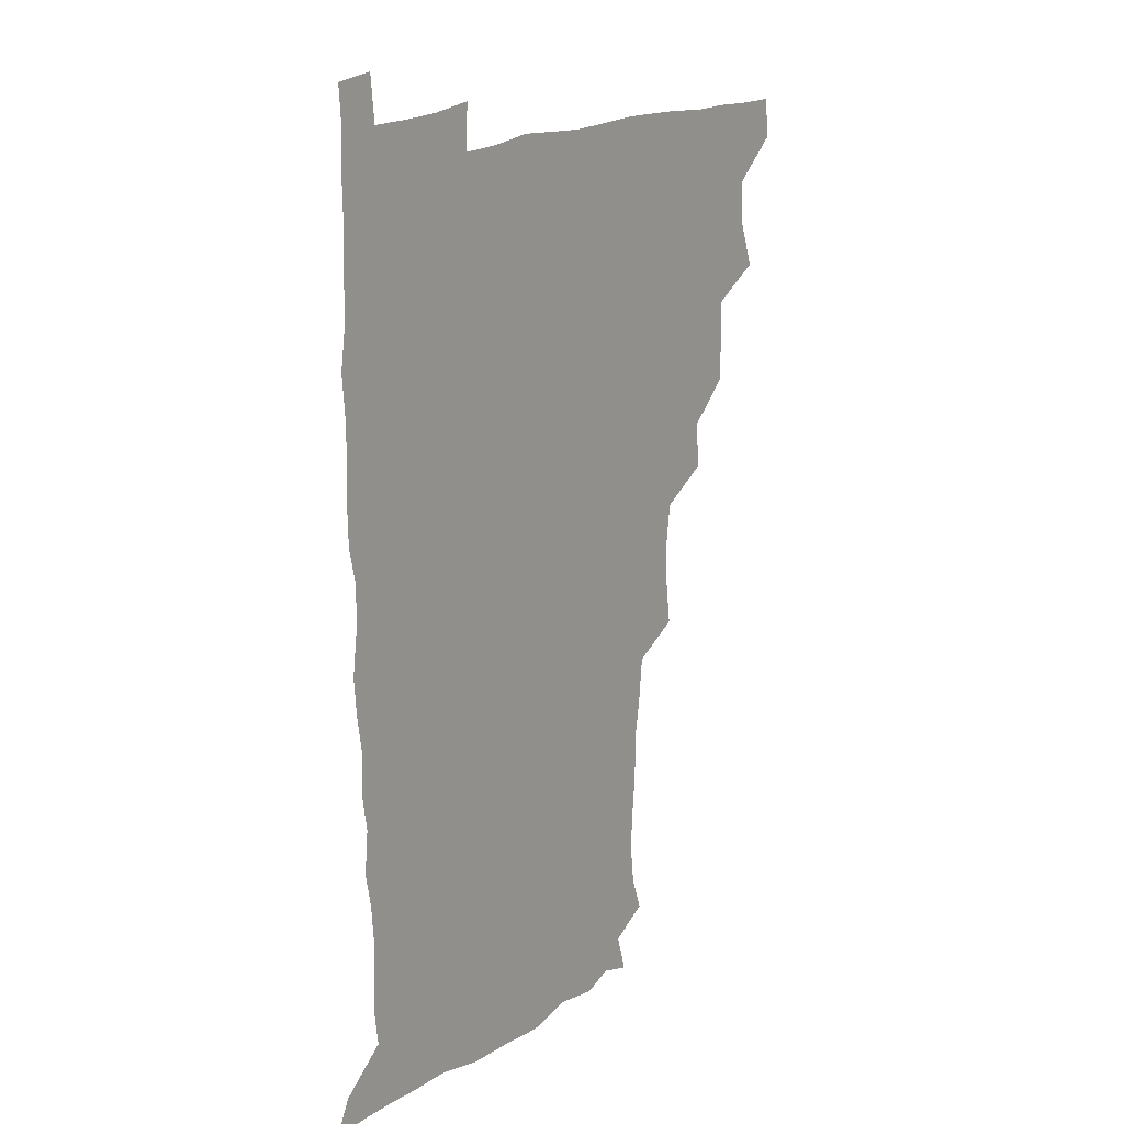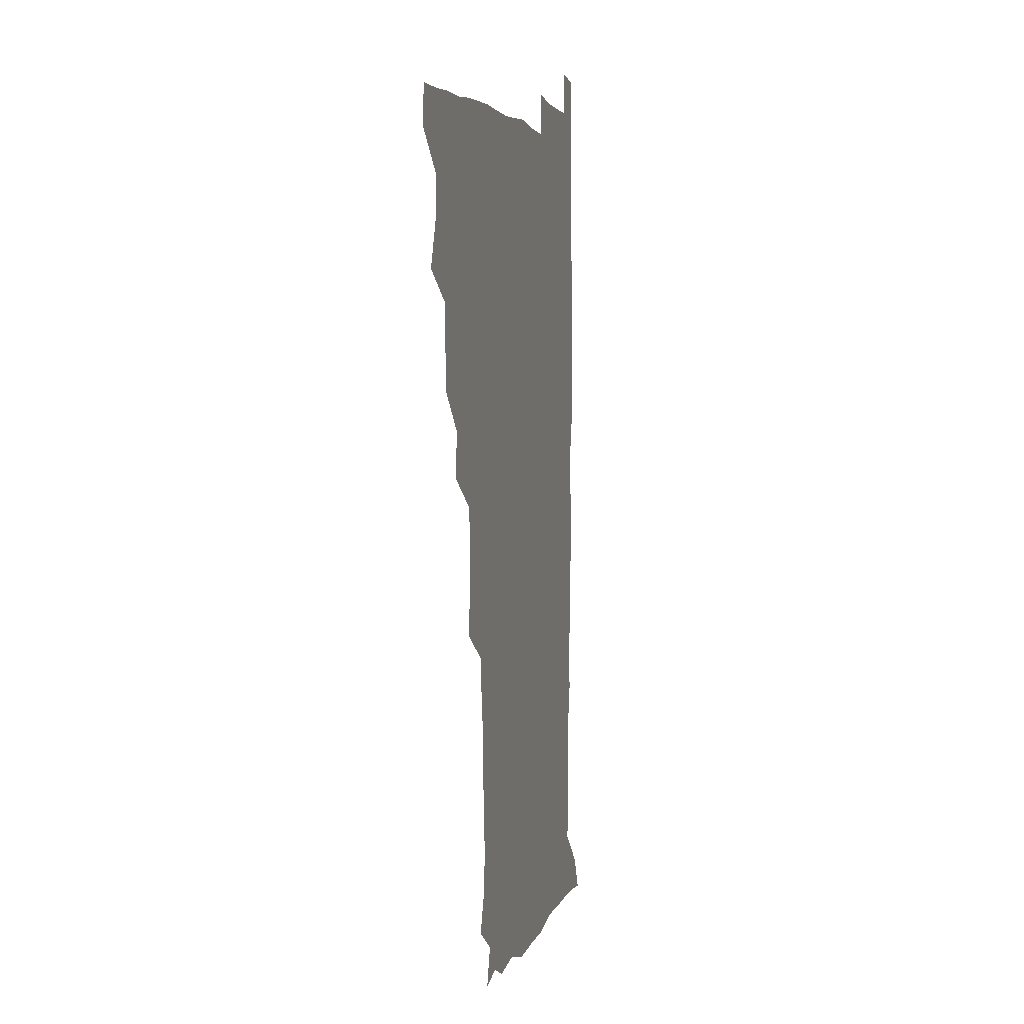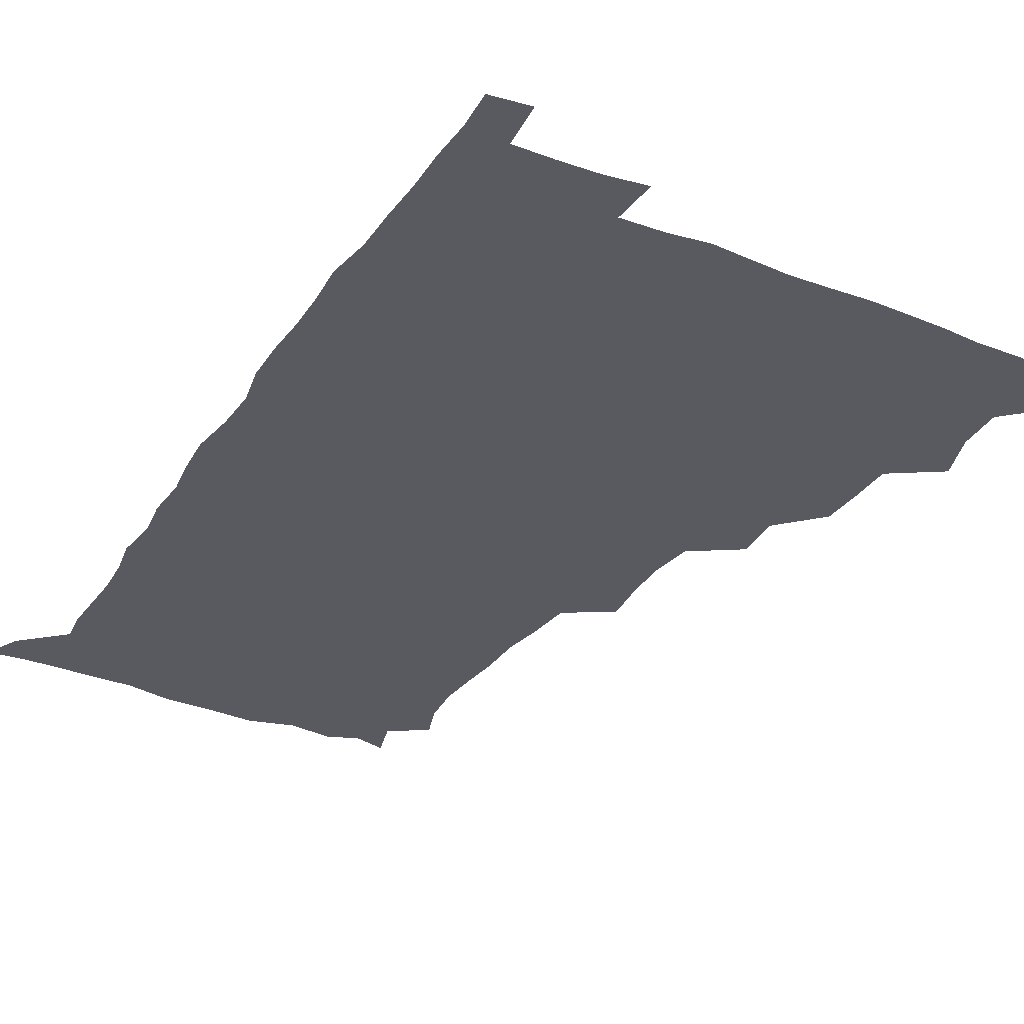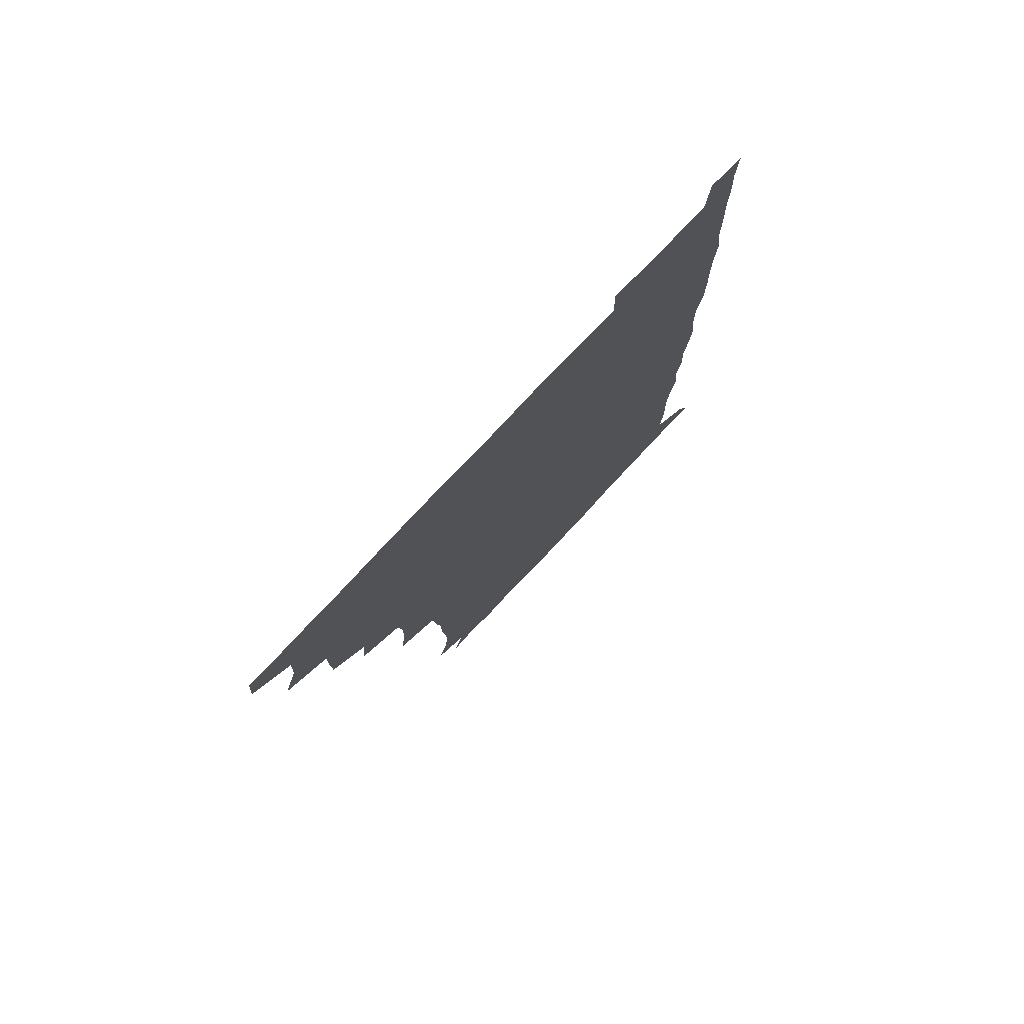
<metadata>
{"format":"obj","ext":"obj","renderer":"f3d","projection":"perspective","resolution":1024,"background":"white","views":[{"elev":18.7,"azim":129.3,"up":"+Y"},{"elev":3.8,"azim":-75.9,"up":"+Y"},{"elev":-31.9,"azim":151.4,"up":"+Z"},{"elev":78.1,"azim":-46.7,"up":"+Y"}]}
</metadata>
<code>
v 479.8 509.8 0
v 481.1 525.1 0
v 489.7 460 0
v 495.6 477.5 0
v 496.6 494.2 0
v 497.1 509.9 0
v 496.5 525.2 0
v 508.8 416 0
v 508.4 431.7 0
v 508.6 448 0
v 511.8 465.4 0
v 512.2 480.2 0
v 513.4 495.5 0
v 512.7 510.1 0
v 511.3 525.9 0
v 522.3 383 0
v 523.9 400.5 0
v 525.7 418.5 0
v 526.5 435 0
v 525.6 450 0
v 526.7 465.4 0
v 527.3 480.5 0
v 528.4 495.6 0
v 527.3 510.5 0
v 526.5 525.7 0
v 540.4 321.3 0
v 542.4 337.6 0
v 543.1 354.3 0
v 541.1 371 0
v 540.7 388 0
v 543.2 406.4 0
v 541 420.1 0
v 544.3 438.1 0
v 543.7 452.2 0
v 542.7 466.4 0
v 543.2 481.1 0
v 543.2 495.5 0
v 542.4 510.1 0
v 541 526.9 0
v 558 200.1 0
v 562.6 213.9 0
v 564.3 229.6 0
v 563.4 245.3 0
v 562.2 260.4 0
v 562.1 277.7 0
v 559.9 292.1 0
v 558.3 310.3 0
v 558.1 327.6 0
v 558.3 343.8 0
v 557.6 359 0
v 557.4 375.4 0
v 557.1 391.1 0
v 557.7 407.2 0
v 557 421.8 0
v 557.9 437.2 0
v 558.3 452.3 0
v 558.4 467 0
v 558.2 481.3 0
v 557.6 495.7 0
v 556.9 510.7 0
v 555.5 527.4 0
v 568.1 175.6 0
v 572.3 190.7 0
v 571.5 202.4 0
v 577.4 222.9 0
v 577.2 237.9 0
v 576.7 253.1 0
v 576.1 268.3 0
v 574.8 282.8 0
v 574.4 299.8 0
v 574.2 316.5 0
v 574.1 332.3 0
v 573 346.4 0
v 572.8 361.9 0
v 572.3 377 0
v 572.2 392.3 0
v 572.9 408.3 0
v 573.3 423.3 0
v 573 437.6 0
v 573.1 452.5 0
v 572.8 466.9 0
v 572.4 481.3 0
v 572.3 495.6 0
v 571.9 510 0
v 570 527.8 0
v 580.7 179.3 0
v 585 192.6 0
v 587.2 208.3 0
v 591.4 228.5 0
v 590.6 242.7 0
v 590.7 257.7 0
v 589.9 272.4 0
v 588.4 285.6 0
v 588.5 302.3 0
v 588 317.3 0
v 588 333.1 0
v 588 348.5 0
v 587.4 363 0
v 587.6 379.1 0
v 587.6 394.1 0
v 587.6 408.5 0
v 588.3 424.2 0
v 587.3 437.5 0
v 587.8 452.6 0
v 588.2 466.9 0
v 587 481.5 0
v 586.8 495.8 0
v 586.4 510.4 0
v 585 527.1 0
v 591.3 174.4 0
v 601.8 199.1 0
v 604.1 215.9 0
v 604.5 229.6 0
v 603.1 241.3 0
v 603.8 259.4 0
v 603.3 273.8 0
v 603.2 289.5 0
v 602.8 304 0
v 602.6 318.3 0
v 602.3 333.8 0
v 602.4 349.3 0
v 601.8 362.8 0
v 601.8 377.9 0
v 601.6 392.5 0
v 602.1 408.9 0
v 602.1 423.6 0
v 601.7 437.4 0
v 602.2 452.5 0
v 602.4 466.9 0
v 602 481.4 0
v 601.2 496.3 0
v 601.1 510.8 0
v 600.1 526.6 0
v 608.5 176.9 0
v 616.1 199.6 0
v 617.6 215.6 0
v 618.1 230.9 0
v 618 245.4 0
v 617.6 259.5 0
v 617.3 274.1 0
v 617 289 0
v 616.5 303.2 0
v 617.1 321.2 0
v 616.9 334.8 0
v 616.7 349.8 0
v 616.1 362.9 0
v 616.5 379 0
v 616.6 394.2 0
v 616.6 409.1 0
v 616.4 423.2 0
v 616.5 437.8 0
v 617 453.2 0
v 616.7 467.1 0
v 617 481.4 0
v 617.2 495.6 0
v 616.4 510.2 0
v 614.7 527.4 0
v 625.9 172.3 0
v 630.1 197.9 0
v 631.5 215.7 0
v 631.9 231.8 0
v 631.7 245.6 0
v 631.7 260.8 0
v 631.4 275.6 0
v 631.3 290.5 0
v 631.5 305.2 0
v 631.3 319.3 0
v 631 334.6 0
v 630.9 349.7 0
v 631.1 365.4 0
v 630.9 379 0
v 630.9 394.3 0
v 630.9 409.6 0
v 630.9 423.3 0
v 630.9 437.9 0
v 631.2 452.8 0
v 631.3 467 0
v 631.5 481.4 0
v 631.8 495.6 0
v 631.1 510.6 0
v 629 528.3 0
v 644.3 173.5 0
v 645.3 196.8 0
v 645.5 215.8 0
v 645.6 231.6 0
v 645.7 245 0
v 645.8 260.9 0
v 645.7 274.2 0
v 645.2 289.6 0
v 645.3 307.2 0
v 645.6 319.4 0
v 645.5 333.3 0
v 645.2 349.4 0
v 645.2 364.6 0
v 645.1 380.1 0
v 645.3 394.4 0
v 645.4 408.7 0
v 645.2 424 0
v 645 439 0
v 645.8 452.6 0
v 645.9 466.8 0
v 646 481.6 0
v 646.2 495.9 0
v 646 510.5 0
v 645.1 526.3 0
v 662.4 173.9 0
v 660.6 196.7 0
v 659.9 214.1 0
v 659.4 230.7 0
v 660.2 243 0
v 659.3 260.6 0
v 659.6 275.4 0
v 659.4 290.4 0
v 659.4 305.5 0
v 659.4 320 0
v 659.5 333.9 0
v 659.2 350.5 0
v 659.3 364.8 0
v 660.1 378.1 0
v 659.4 394.3 0
v 659.8 408.5 0
v 659.8 423.4 0
v 660.6 437.4 0
v 660.1 452.9 0
v 660.3 467.2 0
v 660.5 481.5 0
v 660.6 496.2 0
v 660.8 510.6 0
v 660.6 525.7 0
v 659.7 542.8 0
v 679.9 177.6 0
v 675.9 196.3 0
v 674 214 0
v 673.5 229.6 0
v 673.9 243.8 0
v 673.6 258.9 0
v 673.2 275.2 0
v 673.6 289.2 0
v 672.9 305.8 0
v 673.3 319.8 0
v 673.2 335.1 0
v 673.9 348.9 0
v 673.5 364.1 0
v 674 378.3 0
v 675.1 391.9 0
v 674.3 407.7 0
v 674.3 422.9 0
v 674.8 437.3 0
v 673.9 453.5 0
v 674.6 467.3 0
v 674.9 481.8 0
v 675.2 496.2 0
v 675.4 510.7 0
v 675.4 525.7 0
v 675.2 540.7 0
v 696.6 177.7 0
v 691 195.2 0
v 688.4 212.2 0
v 687.4 227.9 0
v 687.8 242.1 0
v 687.5 257.7 0
v 687.7 272.5 0
v 687.9 287.5 0
v 687.8 302.6 0
v 687 319.1 0
v 687.9 333 0
v 688.5 347.2 0
v 688.5 362 0
v 688.2 377.4 0
v 689.5 391 0
v 687.3 409.3 0
v 689.5 422 0
v 689.4 436.9 0
v 689.4 451.9 0
v 689.4 466.7 0
v 689.6 481.3 0
v 689.7 496.2 0
v 689.8 510.9 0
v 690.2 525.4 0
v 690.5 540 0
v 711.5 178.3 0
v 705.6 193.7 0
v 702.2 209.9 0
v 702.2 223.9 0
v 702 238.7 0
v 701.7 254.1 0
v 701.3 270.3 0
v 702.3 284.5 0
v 702.2 299.6 0
v 701.8 315.5 0
v 702.6 329.9 0
v 704.2 343.8 0
v 702.3 360.9 0
v 702.3 375.5 0
v 704.8 388.8 0
v 703.5 405.9 0
v 703.4 420.9 0
v 704.8 435 0
v 703.5 451.3 0
v 704 465.8 0
v 704.2 480.6 0
v 705.1 495.3 0
v 704.6 510.6 0
v 705.4 525.4 0
v 705.1 539.9 0
v 706.6 557.2 0
v 725.2 178.2 0
v 717.7 194 0
v 715.4 205.8 0
v 716.9 217.8 0
v 716.5 232.4 0
v 716.2 247.8 0
v 717.2 262.5 0
v 719.6 276 0
v 718 292.7 0
v 720.1 307 0
v 719.5 323.2 0
v 721.5 337.3 0
v 722.5 352.2 0
v 720.4 369.1 0
v 720 385.2 0
v 722.9 399.6 0
v 723.2 414.9 0
v 722.5 430.5 0
v 722.8 446 0
v 723.9 460.9 0
v 721.5 477.7 0
v 721.5 493.5 0
v 720.8 509.7 0
v 721.1 525.2 0
v 720.4 540.5 0
v 721.4 555.3 0
v 738.2 177 0
v 731.8 190.9 0
f 5 6 1
f 1 6 2
f 6 7 2
f 10 11 3
f 3 11 4
f 11 12 4
f 4 12 5
f 12 13 5
f 5 13 6
f 13 14 6
f 6 14 7
f 14 15 7
f 17 18 8
f 8 18 9
f 18 19 9
f 9 19 10
f 19 20 10
f 10 20 11
f 20 21 11
f 11 21 12
f 21 22 12
f 12 22 13
f 22 23 13
f 13 23 14
f 23 24 14
f 14 24 15
f 24 25 15
f 29 30 16
f 16 30 17
f 30 31 17
f 17 31 18
f 31 32 18
f 18 32 19
f 32 33 19
f 19 33 20
f 33 34 20
f 20 34 21
f 34 35 21
f 21 35 22
f 35 36 22
f 22 36 23
f 36 37 23
f 23 37 24
f 37 38 24
f 24 38 25
f 38 39 25
f 47 48 26
f 26 48 27
f 48 49 27
f 27 49 28
f 49 50 28
f 28 50 29
f 50 51 29
f 29 51 30
f 51 52 30
f 30 52 31
f 52 53 31
f 31 53 32
f 53 54 32
f 32 54 33
f 54 55 33
f 33 55 34
f 55 56 34
f 34 56 35
f 56 57 35
f 35 57 36
f 57 58 36
f 36 58 37
f 58 59 37
f 37 59 38
f 59 60 38
f 38 60 39
f 60 61 39
f 63 64 40
f 40 64 41
f 64 65 41
f 41 65 42
f 65 66 42
f 42 66 43
f 66 67 43
f 43 67 44
f 67 68 44
f 44 68 45
f 68 69 45
f 45 69 46
f 69 70 46
f 46 70 47
f 70 71 47
f 47 71 48
f 71 72 48
f 48 72 49
f 72 73 49
f 49 73 50
f 73 74 50
f 50 74 51
f 74 75 51
f 51 75 52
f 75 76 52
f 52 76 53
f 76 77 53
f 53 77 54
f 77 78 54
f 54 78 55
f 78 79 55
f 55 79 56
f 79 80 56
f 56 80 57
f 80 81 57
f 57 81 58
f 81 82 58
f 58 82 59
f 82 83 59
f 59 83 60
f 83 84 60
f 60 84 61
f 84 85 61
f 62 86 63
f 86 87 63
f 63 87 64
f 87 88 64
f 64 88 65
f 88 89 65
f 65 89 66
f 89 90 66
f 66 90 67
f 90 91 67
f 67 91 68
f 91 92 68
f 68 92 69
f 92 93 69
f 69 93 70
f 93 94 70
f 70 94 71
f 94 95 71
f 71 95 72
f 95 96 72
f 72 96 73
f 96 97 73
f 73 97 74
f 97 98 74
f 74 98 75
f 98 99 75
f 75 99 76
f 99 100 76
f 76 100 77
f 100 101 77
f 77 101 78
f 101 102 78
f 78 102 79
f 102 103 79
f 79 103 80
f 103 104 80
f 80 104 81
f 104 105 81
f 81 105 82
f 105 106 82
f 82 106 83
f 106 107 83
f 83 107 84
f 107 108 84
f 84 108 85
f 108 109 85
f 86 110 87
f 110 111 87
f 87 111 88
f 111 112 88
f 88 112 89
f 112 113 89
f 89 113 90
f 113 114 90
f 90 114 91
f 114 115 91
f 91 115 92
f 115 116 92
f 92 116 93
f 116 117 93
f 93 117 94
f 117 118 94
f 94 118 95
f 118 119 95
f 95 119 96
f 119 120 96
f 96 120 97
f 120 121 97
f 97 121 98
f 121 122 98
f 98 122 99
f 122 123 99
f 99 123 100
f 123 124 100
f 100 124 101
f 124 125 101
f 101 125 102
f 125 126 102
f 102 126 103
f 126 127 103
f 103 127 104
f 127 128 104
f 104 128 105
f 128 129 105
f 105 129 106
f 129 130 106
f 106 130 107
f 130 131 107
f 107 131 108
f 131 132 108
f 108 132 109
f 132 133 109
f 110 134 111
f 134 135 111
f 111 135 112
f 135 136 112
f 112 136 113
f 136 137 113
f 113 137 114
f 137 138 114
f 114 138 115
f 138 139 115
f 115 139 116
f 139 140 116
f 116 140 117
f 140 141 117
f 117 141 118
f 141 142 118
f 118 142 119
f 142 143 119
f 119 143 120
f 143 144 120
f 120 144 121
f 144 145 121
f 121 145 122
f 145 146 122
f 122 146 123
f 146 147 123
f 123 147 124
f 147 148 124
f 124 148 125
f 148 149 125
f 125 149 126
f 149 150 126
f 126 150 127
f 150 151 127
f 127 151 128
f 151 152 128
f 128 152 129
f 152 153 129
f 129 153 130
f 153 154 130
f 130 154 131
f 154 155 131
f 131 155 132
f 155 156 132
f 132 156 133
f 156 157 133
f 134 158 135
f 158 159 135
f 135 159 136
f 159 160 136
f 136 160 137
f 160 161 137
f 137 161 138
f 161 162 138
f 138 162 139
f 162 163 139
f 139 163 140
f 163 164 140
f 140 164 141
f 164 165 141
f 141 165 142
f 165 166 142
f 142 166 143
f 166 167 143
f 143 167 144
f 167 168 144
f 144 168 145
f 168 169 145
f 145 169 146
f 169 170 146
f 146 170 147
f 170 171 147
f 147 171 148
f 171 172 148
f 148 172 149
f 172 173 149
f 149 173 150
f 173 174 150
f 150 174 151
f 174 175 151
f 151 175 152
f 175 176 152
f 152 176 153
f 176 177 153
f 153 177 154
f 177 178 154
f 154 178 155
f 178 179 155
f 155 179 156
f 179 180 156
f 156 180 157
f 180 181 157
f 158 182 159
f 182 183 159
f 159 183 160
f 183 184 160
f 160 184 161
f 184 185 161
f 161 185 162
f 185 186 162
f 162 186 163
f 186 187 163
f 163 187 164
f 187 188 164
f 164 188 165
f 188 189 165
f 165 189 166
f 189 190 166
f 166 190 167
f 190 191 167
f 167 191 168
f 191 192 168
f 168 192 169
f 192 193 169
f 169 193 170
f 193 194 170
f 170 194 171
f 194 195 171
f 171 195 172
f 195 196 172
f 172 196 173
f 196 197 173
f 173 197 174
f 197 198 174
f 174 198 175
f 198 199 175
f 175 199 176
f 199 200 176
f 176 200 177
f 200 201 177
f 177 201 178
f 201 202 178
f 178 202 179
f 202 203 179
f 179 203 180
f 203 204 180
f 180 204 181
f 204 205 181
f 182 206 183
f 206 207 183
f 183 207 184
f 207 208 184
f 184 208 185
f 208 209 185
f 185 209 186
f 209 210 186
f 186 210 187
f 210 211 187
f 187 211 188
f 211 212 188
f 188 212 189
f 212 213 189
f 189 213 190
f 213 214 190
f 190 214 191
f 214 215 191
f 191 215 192
f 215 216 192
f 192 216 193
f 216 217 193
f 193 217 194
f 217 218 194
f 194 218 195
f 218 219 195
f 195 219 196
f 219 220 196
f 196 220 197
f 220 221 197
f 197 221 198
f 221 222 198
f 198 222 199
f 222 223 199
f 199 223 200
f 223 224 200
f 200 224 201
f 224 225 201
f 201 225 202
f 225 226 202
f 202 226 203
f 226 227 203
f 203 227 204
f 227 228 204
f 204 228 205
f 228 229 205
f 206 231 207
f 231 232 207
f 207 232 208
f 232 233 208
f 208 233 209
f 233 234 209
f 209 234 210
f 234 235 210
f 210 235 211
f 235 236 211
f 211 236 212
f 236 237 212
f 212 237 213
f 237 238 213
f 213 238 214
f 238 239 214
f 214 239 215
f 239 240 215
f 215 240 216
f 240 241 216
f 216 241 217
f 241 242 217
f 217 242 218
f 242 243 218
f 218 243 219
f 243 244 219
f 219 244 220
f 244 245 220
f 220 245 221
f 245 246 221
f 221 246 222
f 246 247 222
f 222 247 223
f 247 248 223
f 223 248 224
f 248 249 224
f 224 249 225
f 249 250 225
f 225 250 226
f 250 251 226
f 226 251 227
f 251 252 227
f 227 252 228
f 252 253 228
f 228 253 229
f 253 254 229
f 229 254 230
f 254 255 230
f 231 256 232
f 256 257 232
f 232 257 233
f 257 258 233
f 233 258 234
f 258 259 234
f 234 259 235
f 259 260 235
f 235 260 236
f 260 261 236
f 236 261 237
f 261 262 237
f 237 262 238
f 262 263 238
f 238 263 239
f 263 264 239
f 239 264 240
f 264 265 240
f 240 265 241
f 265 266 241
f 241 266 242
f 266 267 242
f 242 267 243
f 267 268 243
f 243 268 244
f 268 269 244
f 244 269 245
f 269 270 245
f 245 270 246
f 270 271 246
f 246 271 247
f 271 272 247
f 247 272 248
f 272 273 248
f 248 273 249
f 273 274 249
f 249 274 250
f 274 275 250
f 250 275 251
f 275 276 251
f 251 276 252
f 276 277 252
f 252 277 253
f 277 278 253
f 253 278 254
f 278 279 254
f 254 279 255
f 279 280 255
f 256 281 257
f 281 282 257
f 257 282 258
f 282 283 258
f 258 283 259
f 283 284 259
f 259 284 260
f 284 285 260
f 260 285 261
f 285 286 261
f 261 286 262
f 286 287 262
f 262 287 263
f 287 288 263
f 263 288 264
f 288 289 264
f 264 289 265
f 289 290 265
f 265 290 266
f 290 291 266
f 266 291 267
f 291 292 267
f 267 292 268
f 292 293 268
f 268 293 269
f 293 294 269
f 269 294 270
f 294 295 270
f 270 295 271
f 295 296 271
f 271 296 272
f 296 297 272
f 272 297 273
f 297 298 273
f 273 298 274
f 298 299 274
f 274 299 275
f 299 300 275
f 275 300 276
f 300 301 276
f 276 301 277
f 301 302 277
f 277 302 278
f 302 303 278
f 278 303 279
f 303 304 279
f 279 304 280
f 304 305 280
f 281 307 282
f 307 308 282
f 282 308 283
f 308 309 283
f 283 309 284
f 309 310 284
f 284 310 285
f 310 311 285
f 285 311 286
f 311 312 286
f 286 312 287
f 312 313 287
f 287 313 288
f 313 314 288
f 288 314 289
f 314 315 289
f 289 315 290
f 315 316 290
f 290 316 291
f 316 317 291
f 291 317 292
f 317 318 292
f 292 318 293
f 318 319 293
f 293 319 294
f 319 320 294
f 294 320 295
f 320 321 295
f 295 321 296
f 321 322 296
f 296 322 297
f 322 323 297
f 297 323 298
f 323 324 298
f 298 324 299
f 324 325 299
f 299 325 300
f 325 326 300
f 300 326 301
f 326 327 301
f 301 327 302
f 327 328 302
f 302 328 303
f 328 329 303
f 303 329 304
f 329 330 304
f 304 330 305
f 330 331 305
f 305 331 306
f 331 332 306
f 307 333 308
f 333 334 308
f 308 334 309

</code>
